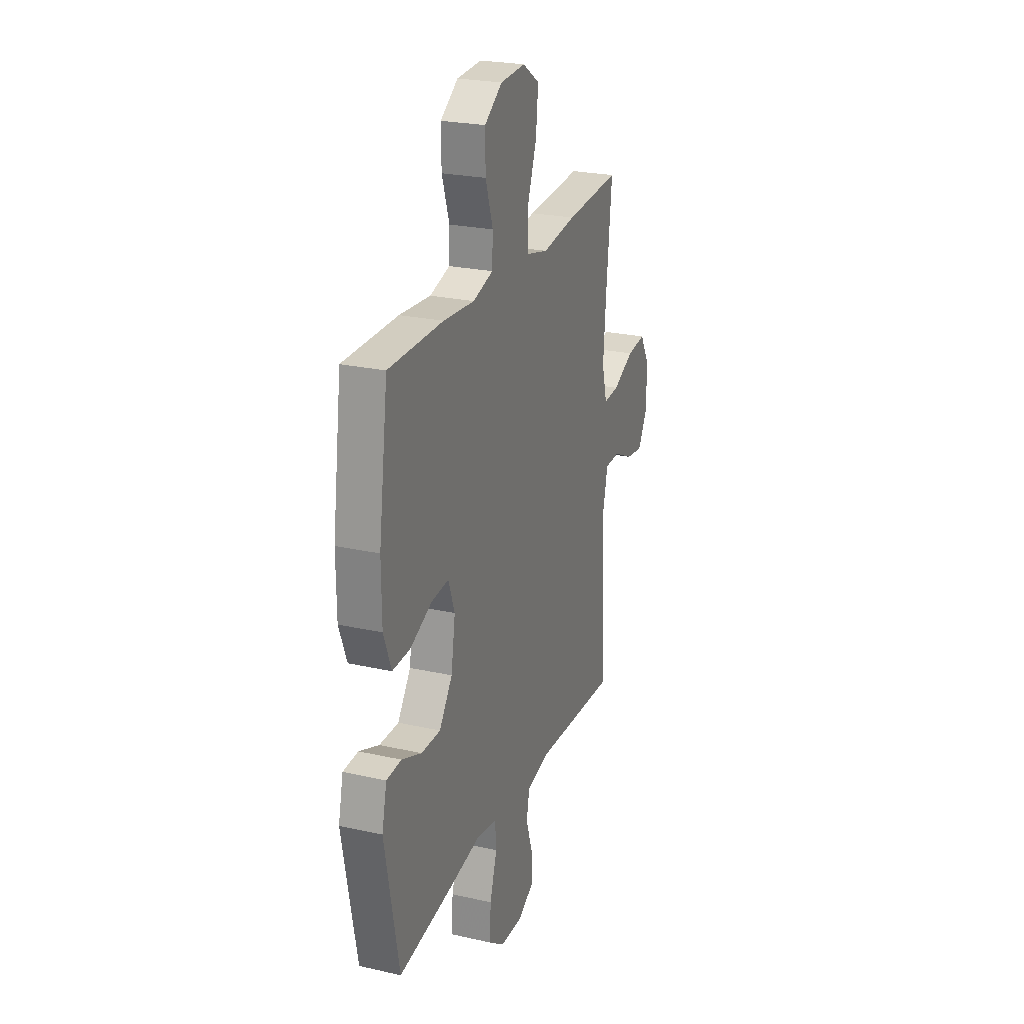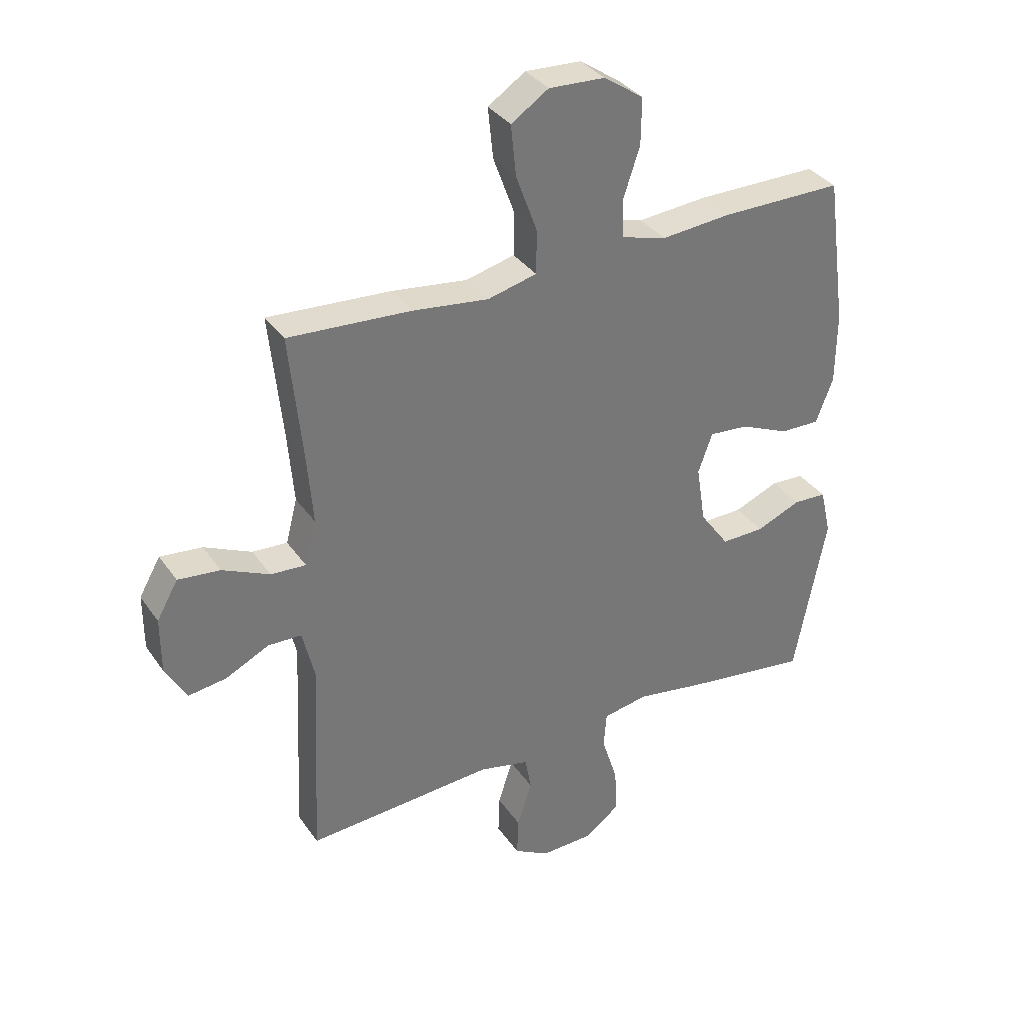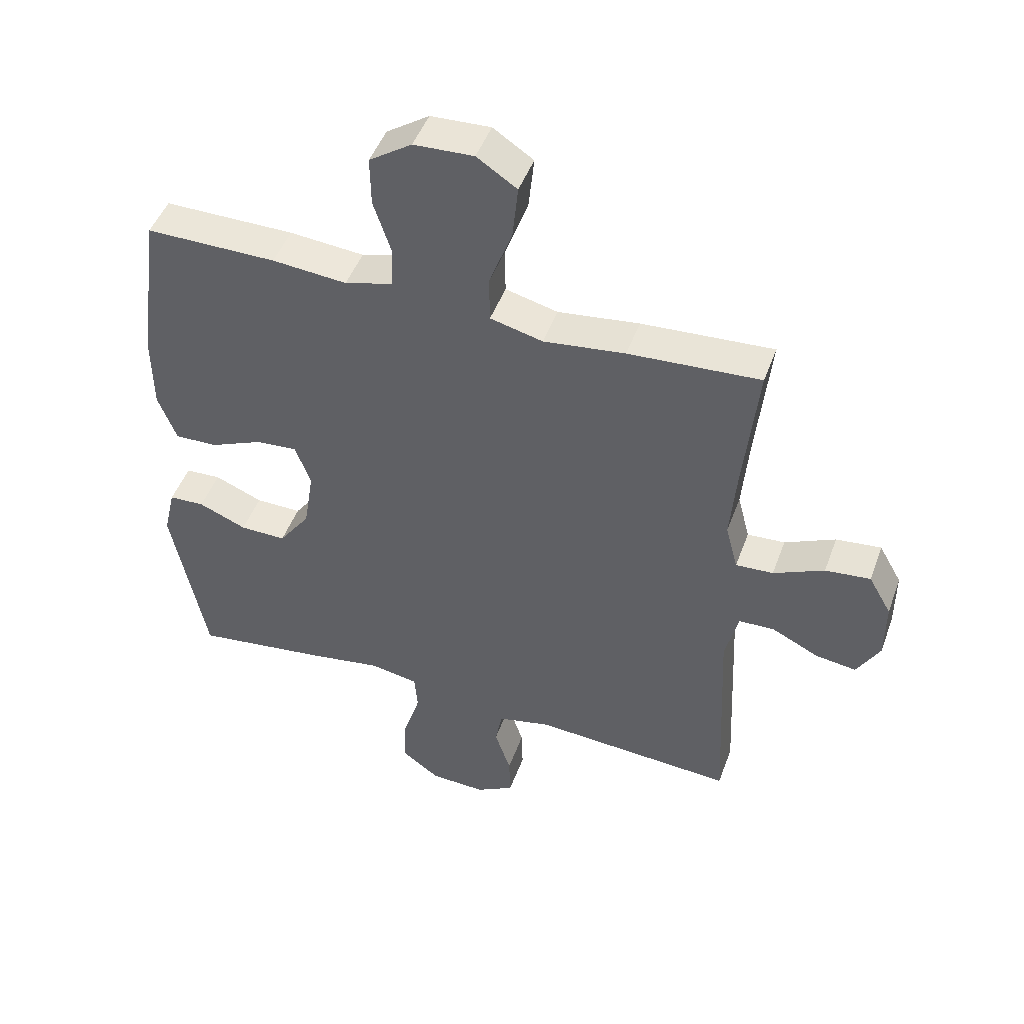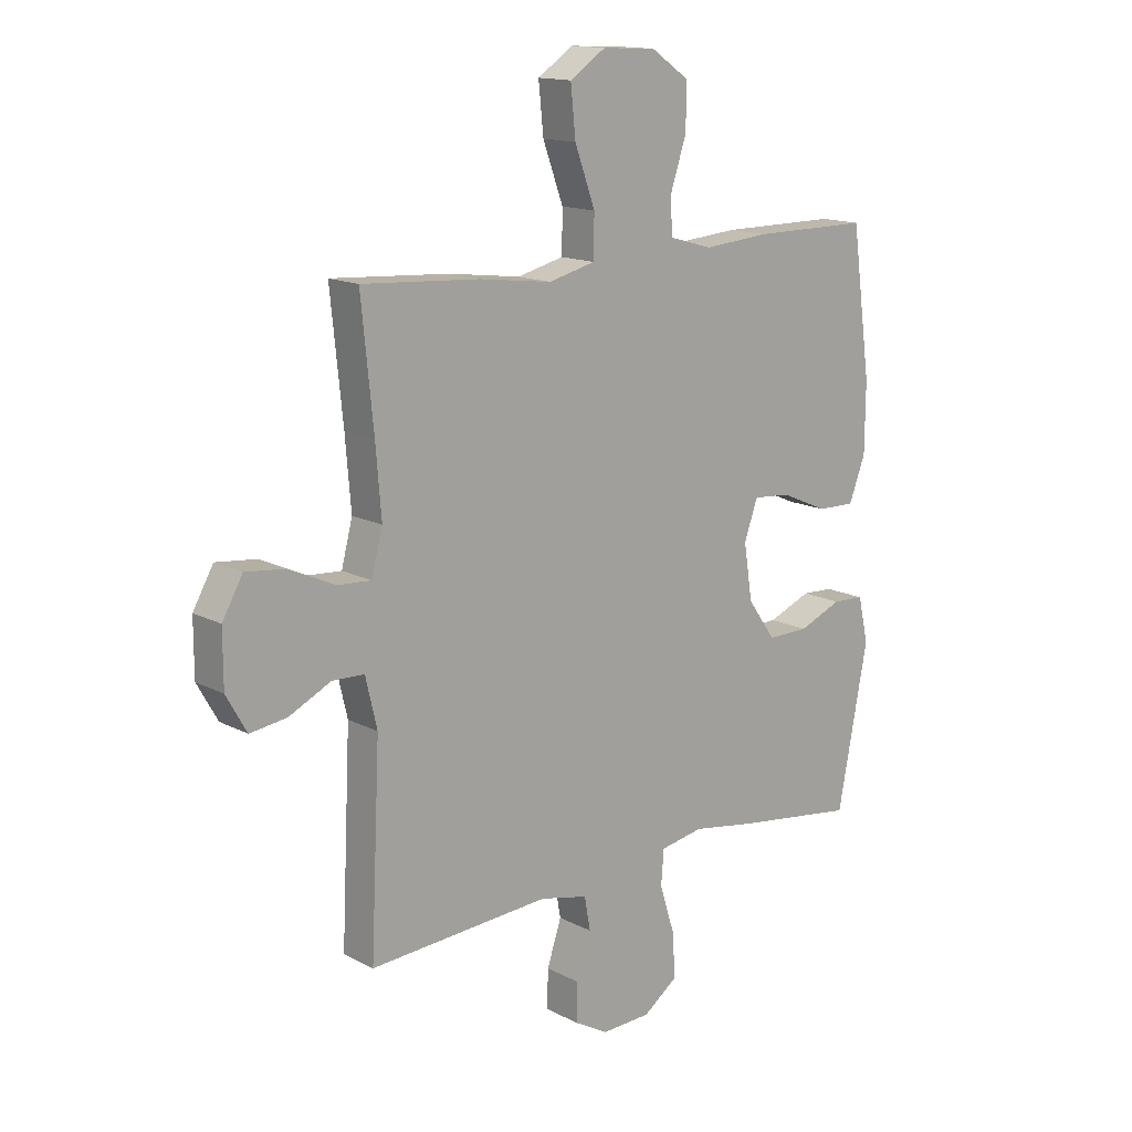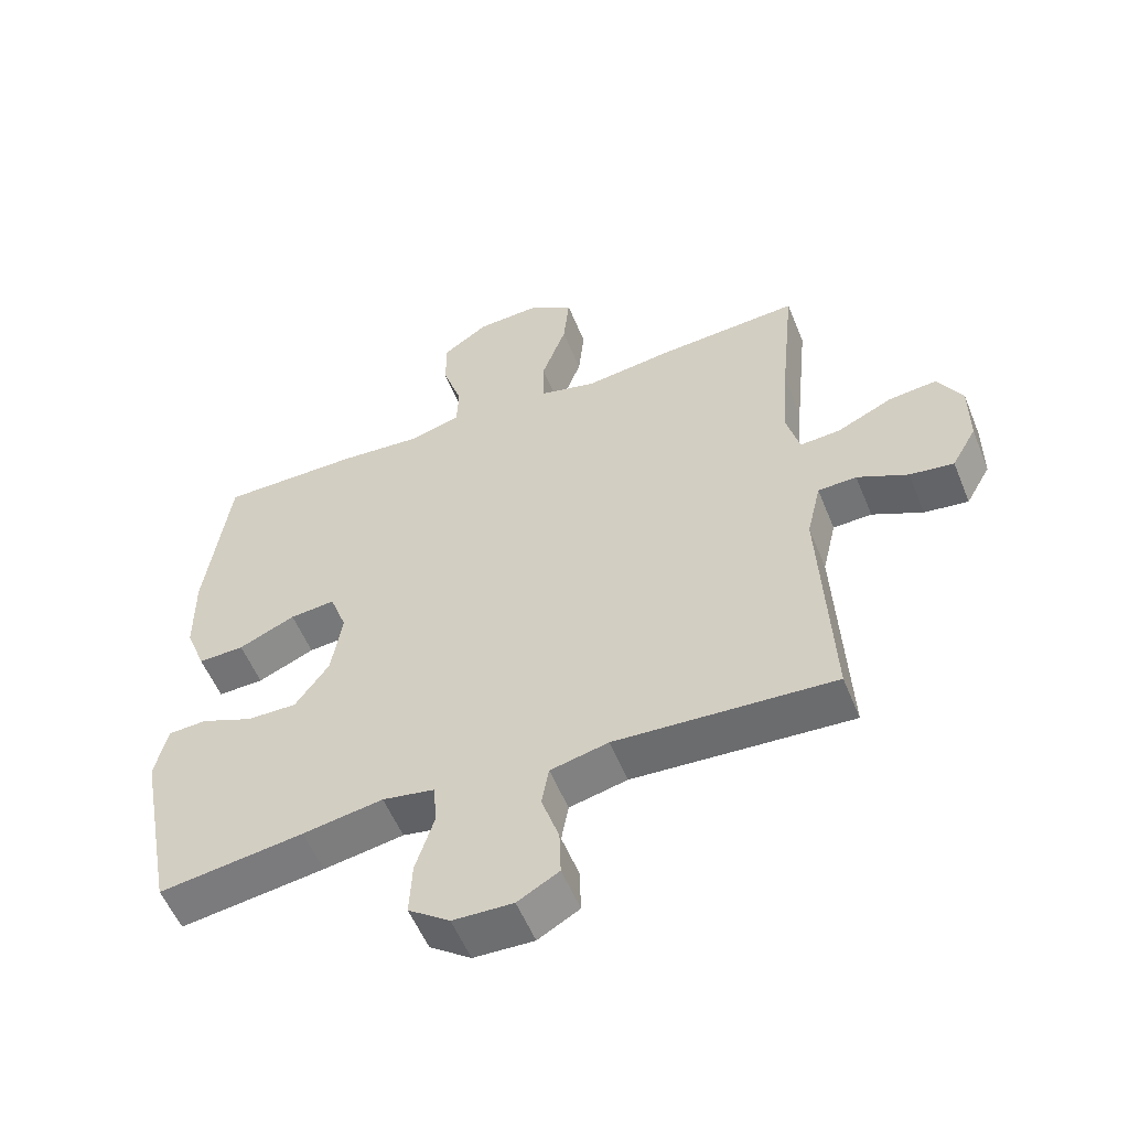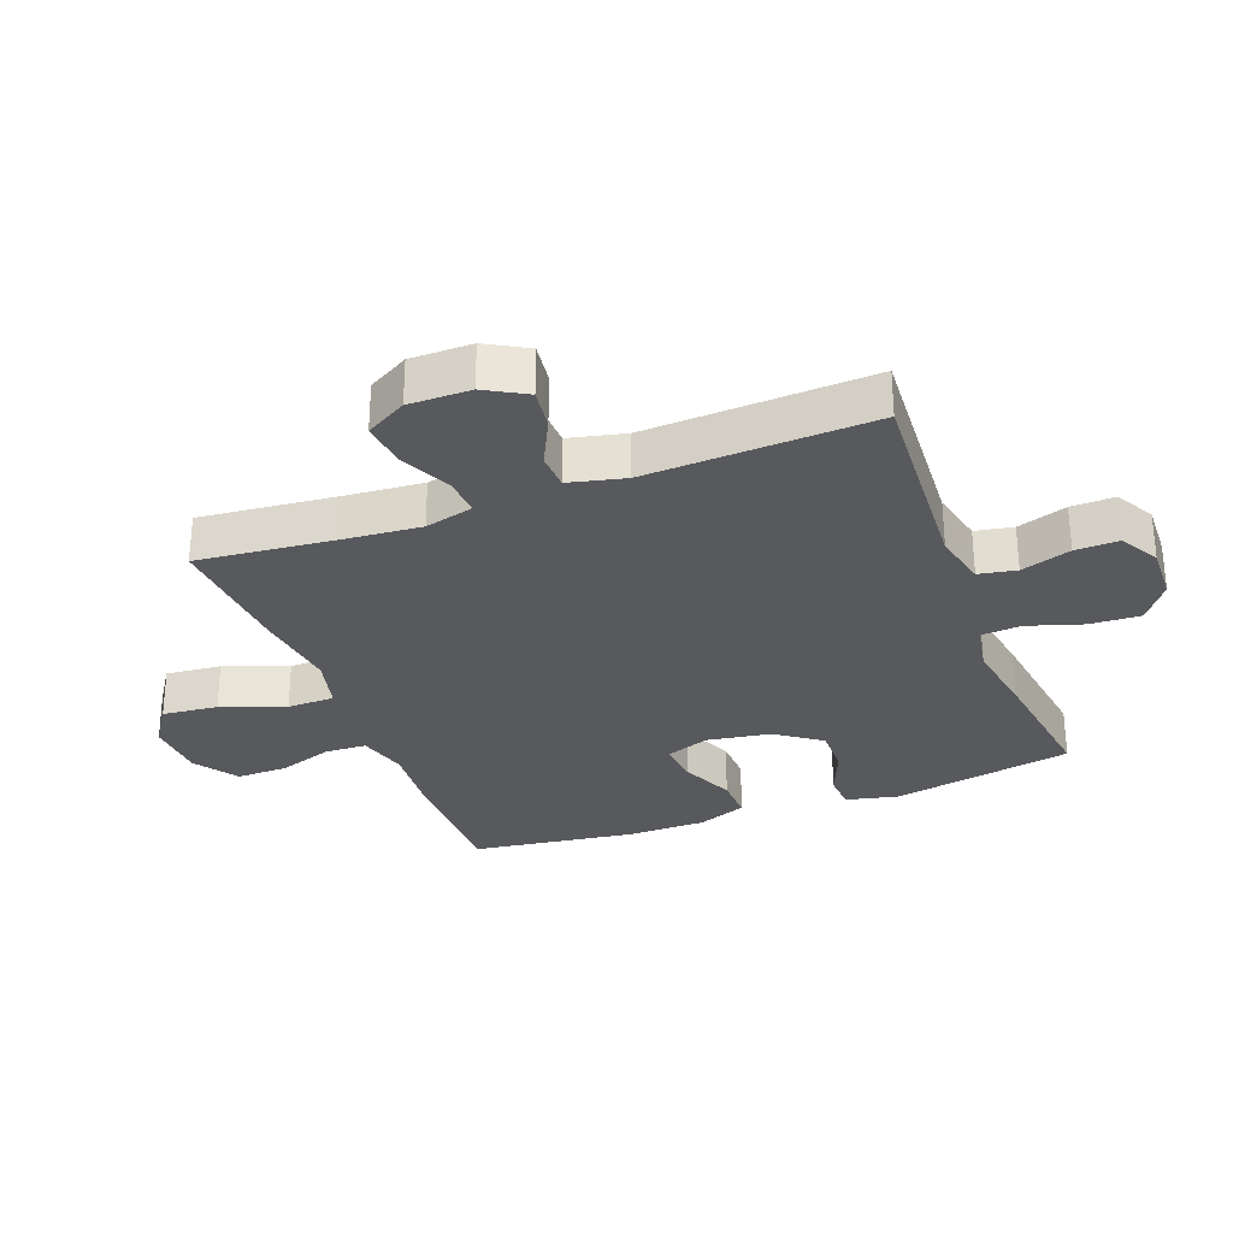
<metadata>
{"format":"obj","ext":"obj","renderer":"f3d","projection":"perspective","resolution":1024,"background":"white","views":[{"elev":24.6,"azim":-69.8,"up":"+Z"},{"elev":34.7,"azim":150.2,"up":"+Z"},{"elev":47.5,"azim":19.7,"up":"+Z"},{"elev":14.7,"azim":138.3,"up":"+Z"},{"elev":-55.2,"azim":21.9,"up":"+Z"},{"elev":-29.8,"azim":110.7,"up":"+Y"}]}
</metadata>
<code>
v 0.5 0.07 0.5
v 0.478 0.07 0.282
v 0.468 0.07 0.159
v 0.488 0.07 0.082
v 0.549 0.07 0.086
v 0.631 0.07 0.124
v 0.704 0.07 0.132
v 0.741 0.07 0.067
v 0.741 0.07 -0.031
v 0.704 0.07 -0.096
v 0.638 0.07 -0.087
v 0.562 0.07 -0.05
v 0.504 0.07 -0.052
v 0.483 0.07 -0.141
v 0.5 0.07 -0.5
v 0.172 0.07 -0.48
v 0.085 0.07 -0.5
v 0.074 0.07 -0.56
v 0.1 0.07 -0.639
v 0.102 0.07 -0.708
v 0.04 0.07 -0.743
v -0.05 0.07 -0.74
v -0.112 0.07 -0.695
v -0.108 0.07 -0.615
v -0.08 0.07 -0.527
v -0.085 0.07 -0.464
v -0.163 0.07 -0.45
v -0.283 0.07 -0.47
v -0.5 0.07 -0.5
v -0.555 0.07 -0.212
v -0.536 0.07 -0.13
v -0.478 0.07 -0.127
v -0.4 0.07 -0.159
v -0.325 0.07 -0.16
v -0.274 0.07 -0.089
v -0.258 0.07 0.012
v -0.283 0.07 0.081
v -0.351 0.07 0.075
v -0.436 0.07 0.038
v -0.505 0.07 0.036
v -0.535 0.07 0.114
v -0.536 0.07 0.239
v -0.5 0.07 0.5
v -0.288 0.07 0.5
v -0.167 0.07 0.49
v -0.089 0.07 0.512
v -0.086 0.07 0.577
v -0.115 0.07 0.665
v -0.116 0.07 0.745
v -0.047 0.07 0.792
v 0.05 0.07 0.797
v 0.115 0.07 0.754
v 0.106 0.07 0.666
v 0.069 0.07 0.565
v 0.07 0.07 0.49
v 0.155 0.07 0.469
v 0.287 0.07 0.486
v 0.5 0 0.5
v 0.478 0 0.282
v 0.468 0 0.159
v 0.488 0 0.082
v 0.549 0 0.086
v 0.631 0 0.124
v 0.704 0 0.132
v 0.741 0 0.067
v 0.741 0 -0.031
v 0.704 0 -0.096
v 0.638 0 -0.087
v 0.562 0 -0.05
v 0.504 0 -0.052
v 0.483 0 -0.141
v 0.5 0 -0.5
v 0.172 0 -0.48
v 0.085 0 -0.5
v 0.074 0 -0.56
v 0.1 0 -0.639
v 0.102 0 -0.708
v 0.04 0 -0.743
v -0.05 0 -0.74
v -0.112 0 -0.695
v -0.108 0 -0.615
v -0.08 0 -0.527
v -0.085 0 -0.464
v -0.163 0 -0.45
v -0.283 0 -0.47
v -0.5 0 -0.5
v -0.555 0 -0.212
v -0.536 0 -0.13
v -0.478 0 -0.127
v -0.4 0 -0.159
v -0.325 0 -0.16
v -0.274 0 -0.089
v -0.258 0 0.012
v -0.283 0 0.081
v -0.351 0 0.075
v -0.436 0 0.038
v -0.505 0 0.036
v -0.535 0 0.114
v -0.536 0 0.239
v -0.5 0 0.5
v -0.288 0 0.5
v -0.167 0 0.49
v -0.089 0 0.512
v -0.086 0 0.577
v -0.115 0 0.665
v -0.116 0 0.745
v -0.047 0 0.792
v 0.05 0 0.797
v 0.115 0 0.754
v 0.106 0 0.666
v 0.069 0 0.565
v 0.07 0 0.49
v 0.155 0 0.469
v 0.287 0 0.486
f 56 57 1 2
f 55 56 2 3
f 52 53 54
f 51 52 54
f 50 51 54
f 49 50 54
f 48 49 54
f 47 48 54
f 46 47 54 55
f 55 3 4
f 46 55 4
f 45 46 4
f 43 44 45
f 42 43 45
f 41 42 45
f 40 41 45
f 39 40 45
f 38 39 45
f 37 38 45
f 36 37 45 4
f 31 32 33
f 30 31 33
f 29 30 33
f 28 29 33
f 27 28 33
f 26 27 33 34
f 23 24 25
f 22 23 25
f 21 22 25
f 20 21 25
f 19 20 25
f 18 19 25
f 17 18 25 26
f 26 34 35
f 17 26 35
f 16 17 35
f 10 11 12
f 9 10 12
f 8 9 12
f 7 8 12
f 6 7 12
f 5 6 12
f 5 12 13
f 4 5 13
f 36 4 13 14
f 16 35 36
f 15 16 36
f 14 15 36
f 59 58 114 113
f 60 59 113 112
f 111 110 109
f 111 109 108
f 111 108 107
f 111 107 106
f 111 106 105
f 111 105 104
f 112 111 104 103
f 61 60 112
f 61 112 103
f 61 103 102
f 102 101 100
f 102 100 99
f 102 99 98
f 102 98 97
f 102 97 96
f 102 96 95
f 102 95 94
f 61 102 94 93
f 90 89 88
f 90 88 87
f 90 87 86
f 90 86 85
f 90 85 84
f 91 90 84 83
f 82 81 80
f 82 80 79
f 82 79 78
f 82 78 77
f 82 77 76
f 82 76 75
f 83 82 75 74
f 92 91 83
f 92 83 74
f 92 74 73
f 69 68 67
f 69 67 66
f 69 66 65
f 69 65 64
f 69 64 63
f 69 63 62
f 70 69 62
f 70 62 61
f 71 70 61 93
f 93 92 73
f 93 73 72
f 93 72 71
f 1 58 59 2
f 2 59 60 3
f 3 60 61 4
f 4 61 62 5
f 5 62 63 6
f 6 63 64 7
f 7 64 65 8
f 8 65 66 9
f 9 66 67 10
f 10 67 68 11
f 11 68 69 12
f 12 69 70 13
f 13 70 71 14
f 14 71 72 15
f 15 72 73 16
f 16 73 74 17
f 17 74 75 18
f 18 75 76 19
f 19 76 77 20
f 20 77 78 21
f 21 78 79 22
f 22 79 80 23
f 23 80 81 24
f 24 81 82 25
f 25 82 83 26
f 26 83 84 27
f 27 84 85 28
f 28 85 86 29
f 29 86 87 30
f 30 87 88 31
f 31 88 89 32
f 32 89 90 33
f 33 90 91 34
f 34 91 92 35
f 35 92 93 36
f 36 93 94 37
f 37 94 95 38
f 38 95 96 39
f 39 96 97 40
f 40 97 98 41
f 41 98 99 42
f 42 99 100 43
f 43 100 101 44
f 44 101 102 45
f 45 102 103 46
f 46 103 104 47
f 47 104 105 48
f 48 105 106 49
f 49 106 107 50
f 50 107 108 51
f 51 108 109 52
f 52 109 110 53
f 53 110 111 54
f 54 111 112 55
f 55 112 113 56
f 56 113 114 57
f 57 114 58 1

</code>
